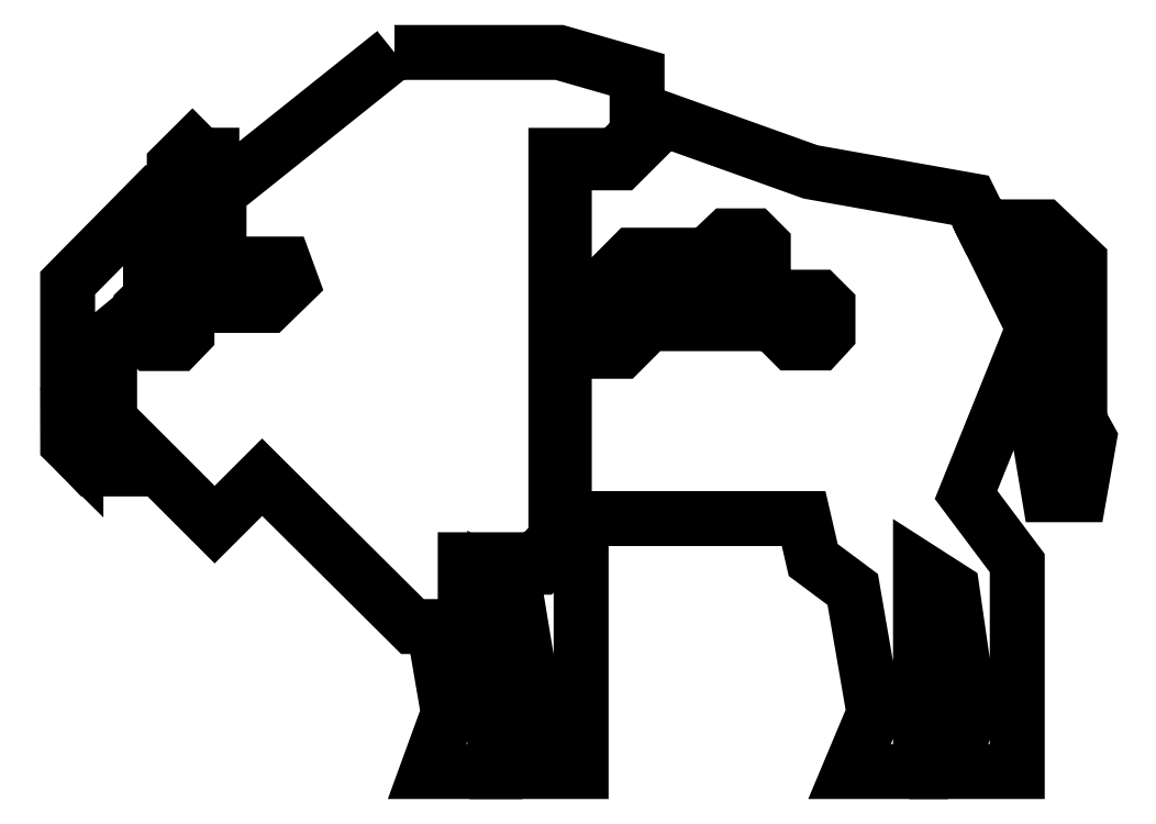
<metadata>
{"format":"dxf","ext":"dxf","renderer":"ezdxf+matplotlib","layout":"modelspace","background":"white","min_lineweight":24,"dpi":150}
</metadata>
<code>
0
SECTION
2
ENTITIES
0
LWPOLYLINE
8
Layer_1
90
39
70
1
10
34.25
20
1011
30
0
10
19.2
20
999
30
0
10
19.2
20
994.2
30
0
10
17.28
20
992.2
30
0
10
13.33
20
992.2
30
0
10
13.33
20
996.9
30
0
10
14.79
20
998.4
30
0
10
14.79
20
999
30
0
10
13.87
20
999
30
0
10
6.216
20
991.2
30
0
10
6.216
20
983.1
30
0
10
9.155
20
980.1
30
0
10
9.155
20
986.1
30
0
10
11.37
20
988
30
0
10
12.52
20
988
30
0
10
12.52
20
989.2
30
0
10
13.34
20
990
30
0
10
15.65
20
990
30
0
10
16.45
20
989.2
30
0
10
16.45
20
986.9
30
0
10
15.65
20
986
30
0
10
13.34
20
986
30
0
10
12.52
20
986.9
30
0
10
12.52
20
987.3
30
0
10
11.61
20
987.3
30
0
10
9.818
20
985.8
30
0
10
9.818
20
979.5
30
0
10
18.83
20
970.5
30
0
10
22.9
20
974.5
30
0
10
35.8
20
961.7
30
0
10
40.32
20
961.7
30
0
10
40.32
20
967.5
30
0
10
46.35
20
967.5
30
0
10
48.1
20
969.2
30
0
10
48.1
20
1002
30
0
10
53.27
20
1002
30
0
10
55.06
20
1004
30
0
10
55.06
20
1009
30
0
10
48.39
20
1011
30
0
0
LWPOLYLINE
8
Layer_1
90
79
70
1
10
55.79
20
1006
30
0
10
55.79
20
1004
30
0
10
53.66
20
1002
30
0
10
48.82
20
1002
30
0
10
48.82
20
989.8
30
0
10
50.91
20
989.8
30
0
10
54.69
20
993.6
30
0
10
61.96
20
993.6
30
0
10
61.96
20
994.5
30
0
10
62.8
20
995.3
30
0
10
65.1
20
995.3
30
0
10
65.89
20
994.5
30
0
10
65.89
20
992.2
30
0
10
65.1
20
991.3
30
0
10
62.8
20
991.3
30
0
10
61.96
20
992.2
30
0
10
61.96
20
993
30
0
10
54.94
20
993
30
0
10
51.16
20
989.2
30
0
10
48.82
20
989.2
30
0
10
48.82
20
986
30
0
10
53.46
20
986
30
0
10
55.83
20
988.3
30
0
10
67.51
20
988.3
30
0
10
67.51
20
989.2
30
0
10
68.35
20
990
30
0
10
70.66
20
990
30
0
10
71.44
20
989.2
30
0
10
71.44
20
986.9
30
0
10
70.66
20
986.1
30
0
10
68.35
20
986.1
30
0
10
67.51
20
986.9
30
0
10
67.51
20
987.7
30
0
10
56.08
20
987.7
30
0
10
53.72
20
985.4
30
0
10
48.82
20
985.4
30
0
10
48.82
20
968.9
30
0
10
46.75
20
966.8
30
0
10
41.05
20
966.8
30
0
10
41.05
20
961.1
30
0
10
37.71
20
961.1
30
0
10
38.88
20
954.3
30
0
10
37.05
20
949.3
30
0
10
42.86
20
949.3
30
0
10
42.86
20
965.9
30
0
10
44.61
20
964.8
30
0
10
46.38
20
954.1
30
0
10
44.28
20
949.3
30
0
10
50.26
20
949.3
30
0
10
50.26
20
971
30
0
10
69.35
20
971
30
0
10
70.18
20
967.4
30
0
10
73.56
20
964.9
30
0
10
75.39
20
954.3
30
0
10
73.29
20
949.3
30
0
10
79.38
20
949.3
30
0
10
79.38
20
966.7
30
0
10
82.09
20
964.9
30
0
10
83.63
20
954.2
30
0
10
81.8
20
949.3
30
0
10
87.68
20
949.3
30
0
10
87.68
20
967.2
30
0
10
83.29
20
973
30
0
10
89.05
20
987.3
30
0
10
85.97
20
993.6
30
0
10
88.87
20
993.6
30
0
10
90.49
20
992
30
0
10
90.49
20
979.4
30
0
10
89.59
20
977.9
30
0
10
90.4
20
973
30
0
10
93.01
20
973
30
0
10
93.86
20
977.9
30
0
10
93.01
20
979.4
30
0
10
93.04
20
979.4
30
0
10
93.04
20
993.1
30
0
10
89.93
20
996
30
0
10
84.77
20
996
30
0
10
83.64
20
998.3
30
0
10
69.96
20
1001
30
0
0
LWPOLYLINE
8
Layer_1
90
4
70
1
10
48.82
20
985.4
30
0
10
48.82
20
986
30
0
10
48.64
20
986
30
0
10
48.64
20
985.4
30
0
0
LWPOLYLINE
8
Layer_1
90
4
70
1
10
48.82
20
989.2
30
0
10
48.82
20
989.8
30
0
10
48.56
20
989.8
30
0
10
48.56
20
989.2
30
0
0
LWPOLYLINE
8
Layer_1
90
7
70
1
10
18.59
20
1005
30
0
10
15.36
20
1001
30
0
10
15.36
20
998
30
0
10
14.04
20
996.6
30
0
10
14.04
20
992.8
30
0
10
17.03
20
992.8
30
0
10
18.59
20
994.4
30
0
0
LWPOLYLINE
8
Layer_1
90
8
70
1
10
63.05
20
994.6
30
0
10
62.58
20
994.2
30
0
10
62.58
20
992.4
30
0
10
63.05
20
991.9
30
0
10
64.85
20
991.9
30
0
10
65.28
20
992.4
30
0
10
65.28
20
994.2
30
0
10
64.85
20
994.6
30
0
0
LWPOLYLINE
8
Layer_1
90
10
70
1
10
20.06
20
992.8
30
0
10
24.82
20
992.8
30
0
10
25.41
20
991.2
30
0
10
23.43
20
989.3
30
0
10
20.06
20
989.3
30
0
10
20.06
20
989.9
30
0
10
23.18
20
989.9
30
0
10
24.7
20
991.4
30
0
10
24.39
20
992.2
30
0
10
20.06
20
992.2
30
0
0
LWPOLYLINE
8
Layer_1
90
8
70
1
10
68.61
20
989.4
30
0
10
68.12
20
989
30
0
10
68.12
20
987.2
30
0
10
68.61
20
986.7
30
0
10
70.4
20
986.7
30
0
10
70.83
20
987.2
30
0
10
70.83
20
989
30
0
10
70.4
20
989.4
30
0
0
LWPOLYLINE
8
Layer_1
90
8
70
1
10
13.6
20
989.3
30
0
10
13.14
20
988.9
30
0
10
13.14
20
987.1
30
0
10
13.6
20
986.6
30
0
10
15.39
20
986.6
30
0
10
15.84
20
987.1
30
0
10
15.84
20
988.9
30
0
10
15.39
20
989.3
30
0
0
LWPOLYLINE
8
Layer_1
90
12
70
1
10
6.209
20
982.2
30
0
10
6.219
20
977.4
30
0
10
6.928
20
976.7
30
0
10
6.928
20
977.1
30
0
10
7.91
20
977.9
30
0
10
8.966
20
977.9
30
0
10
8.966
20
977.3
30
0
10
8.132
20
977.3
30
0
10
7.544
20
976.8
30
0
10
7.544
20
976.1
30
0
10
8.371
20
975.3
30
0
10
13.14
20
975.3
30
0
0
ENDSEC
0
EOF

</code>
